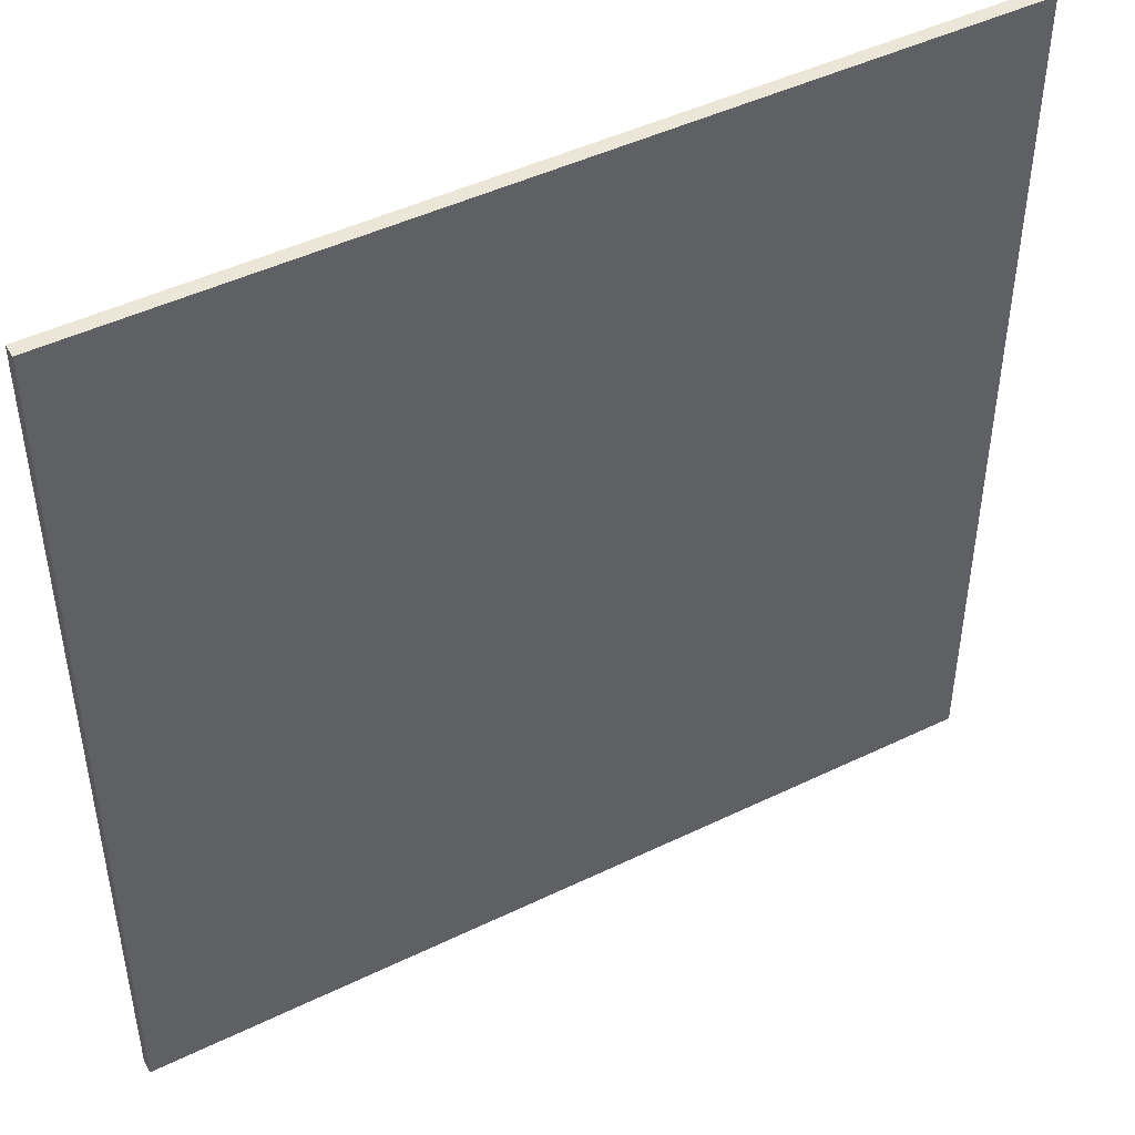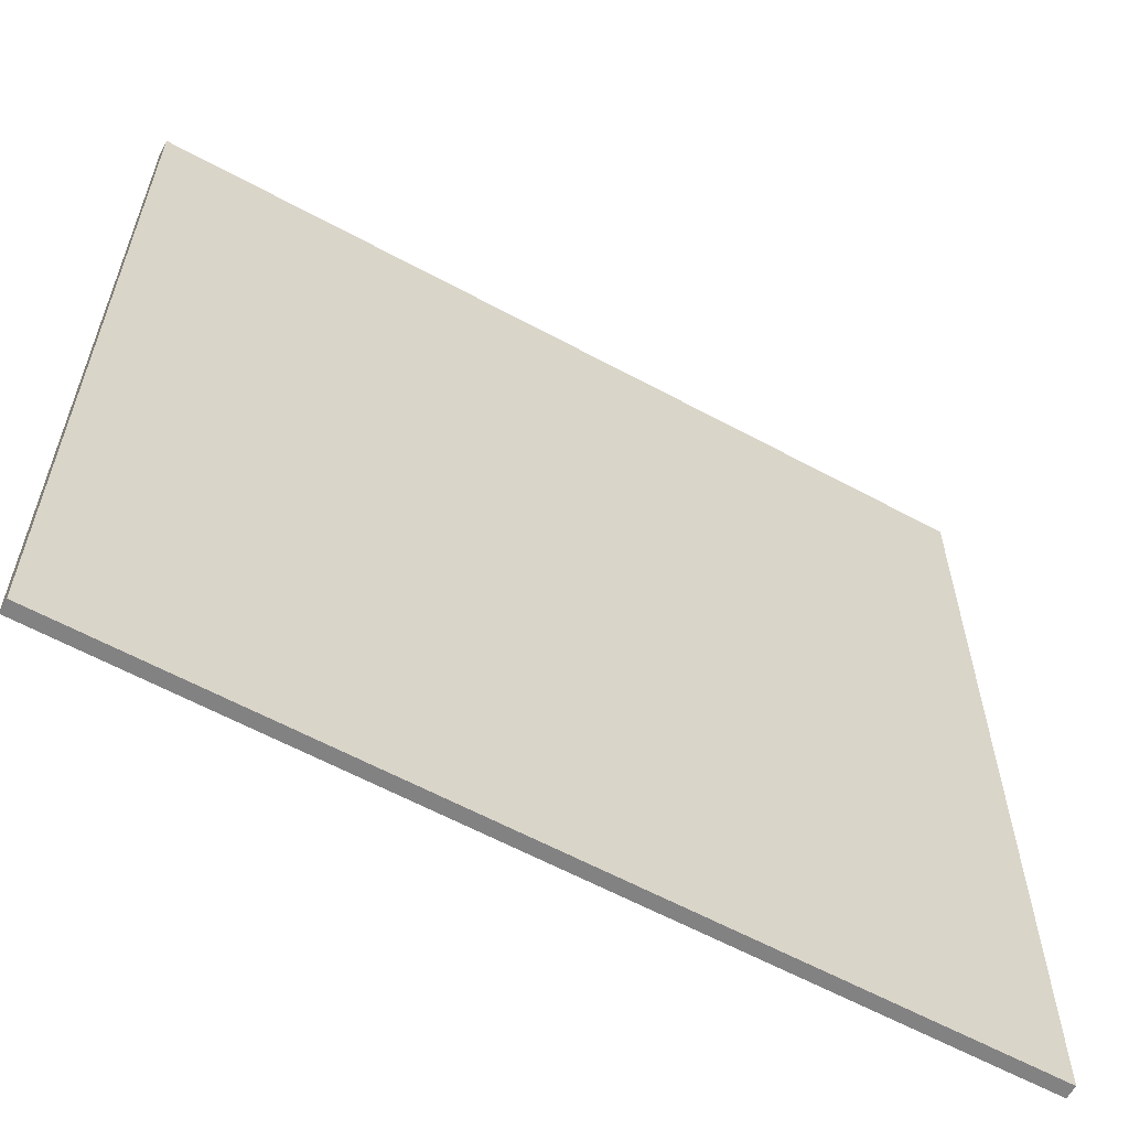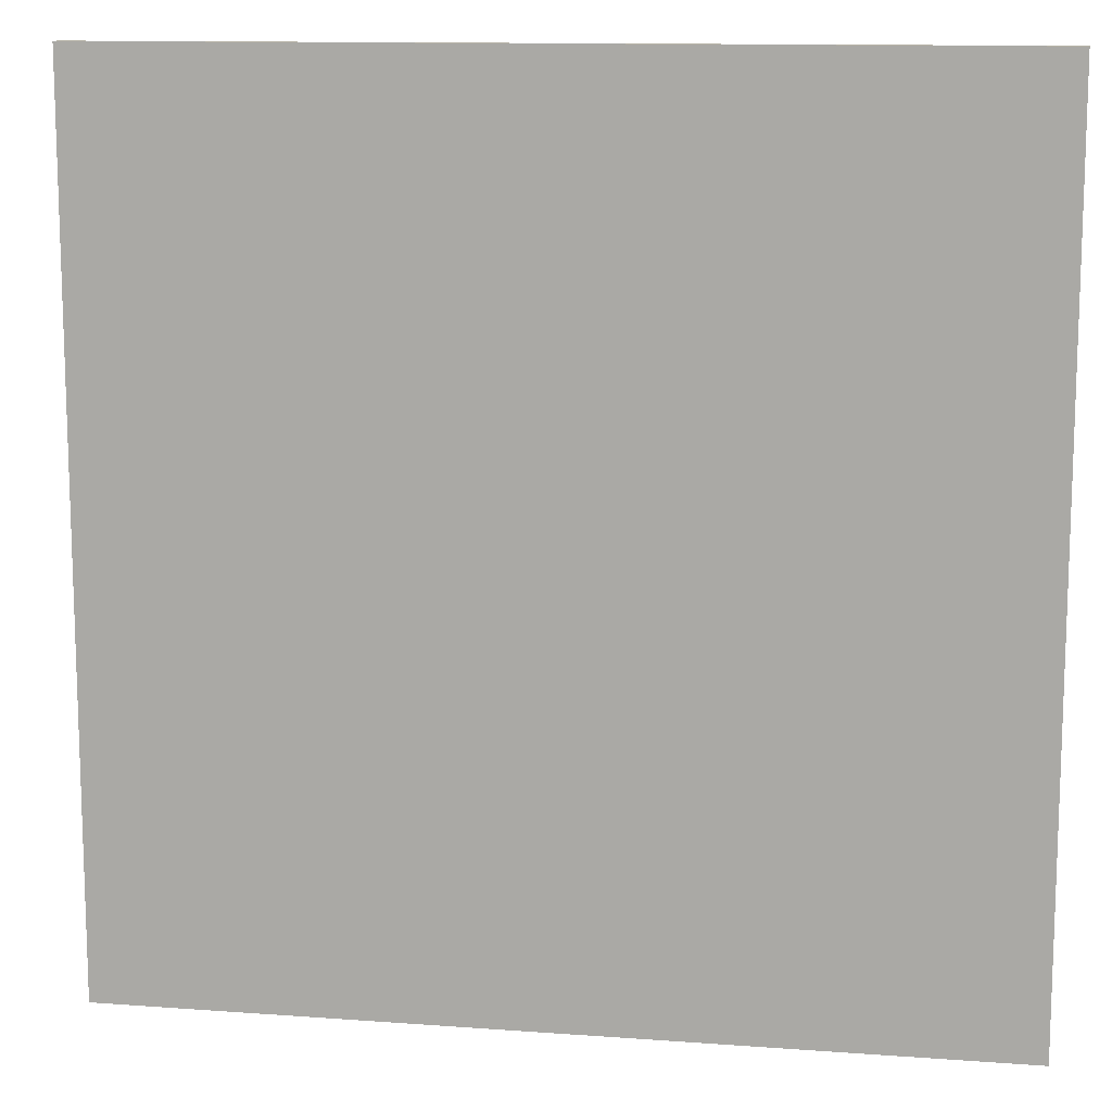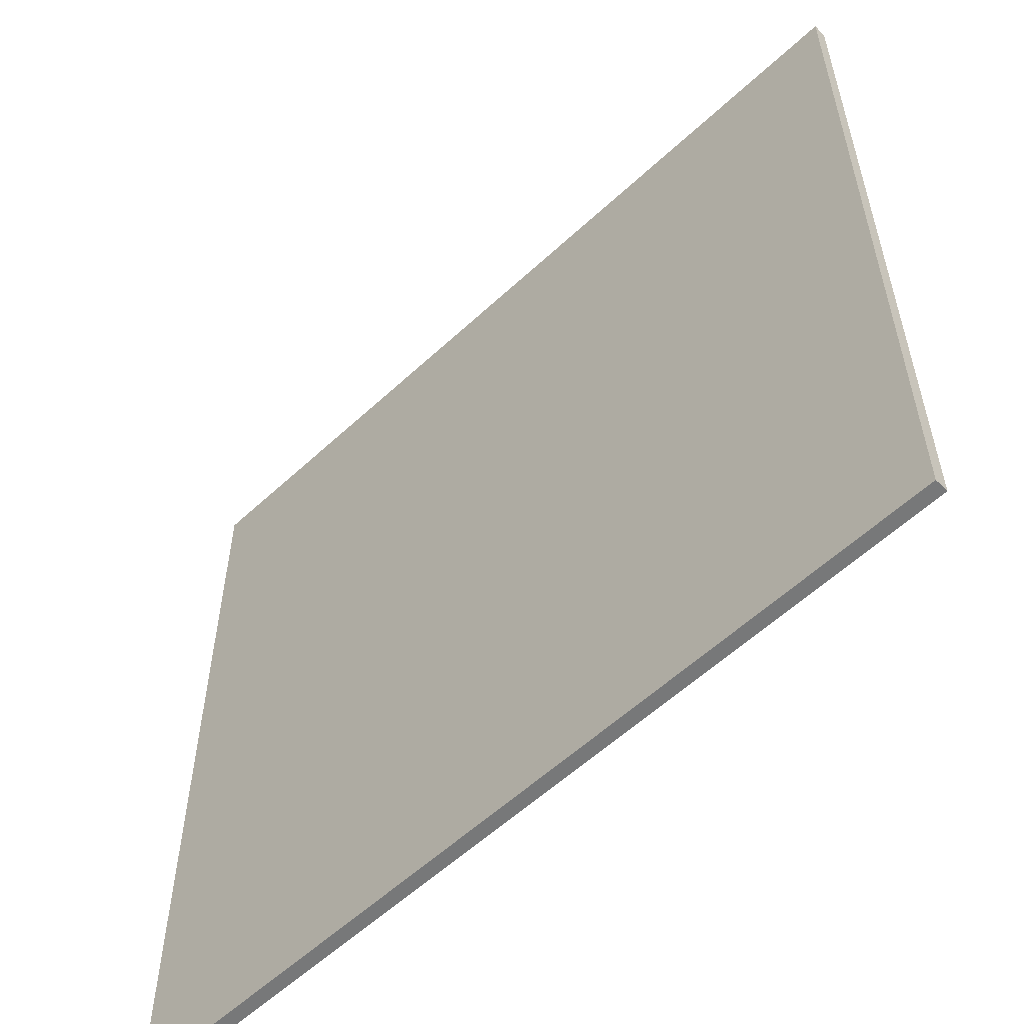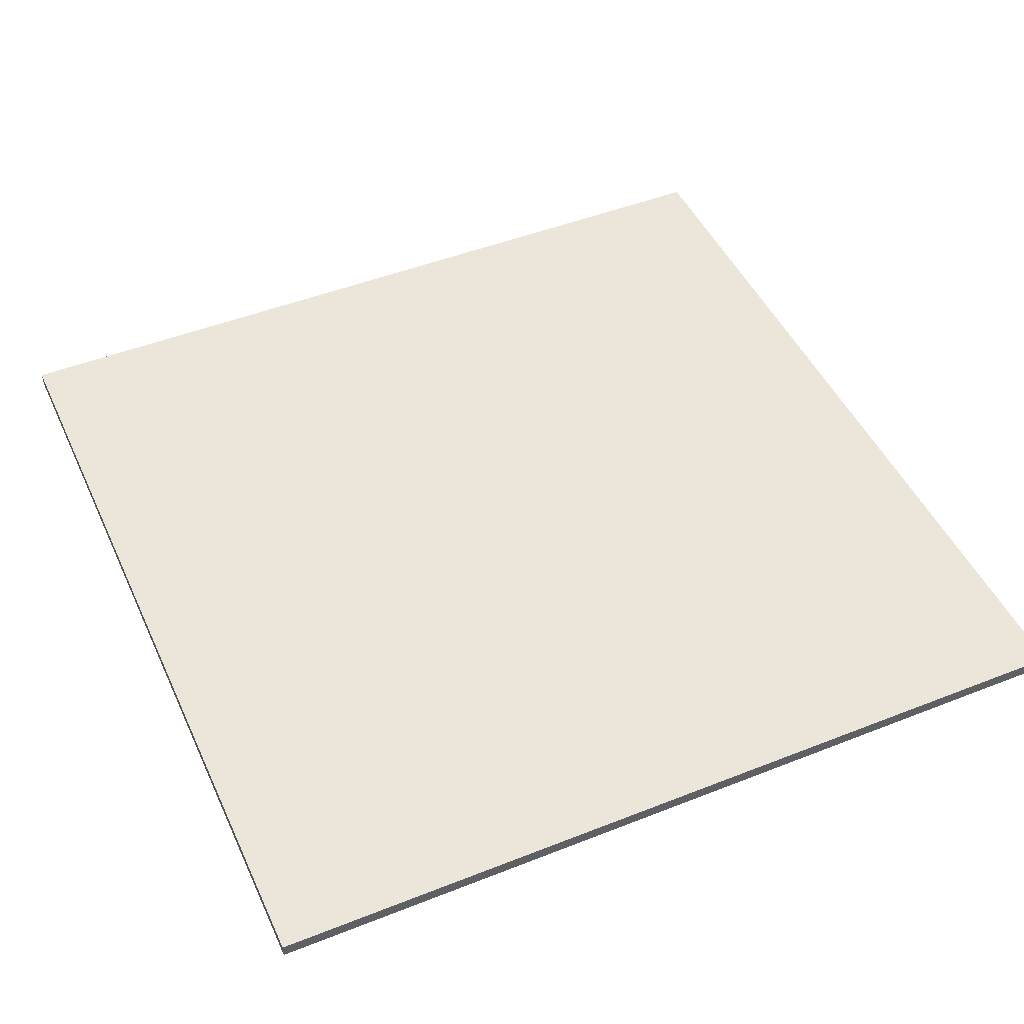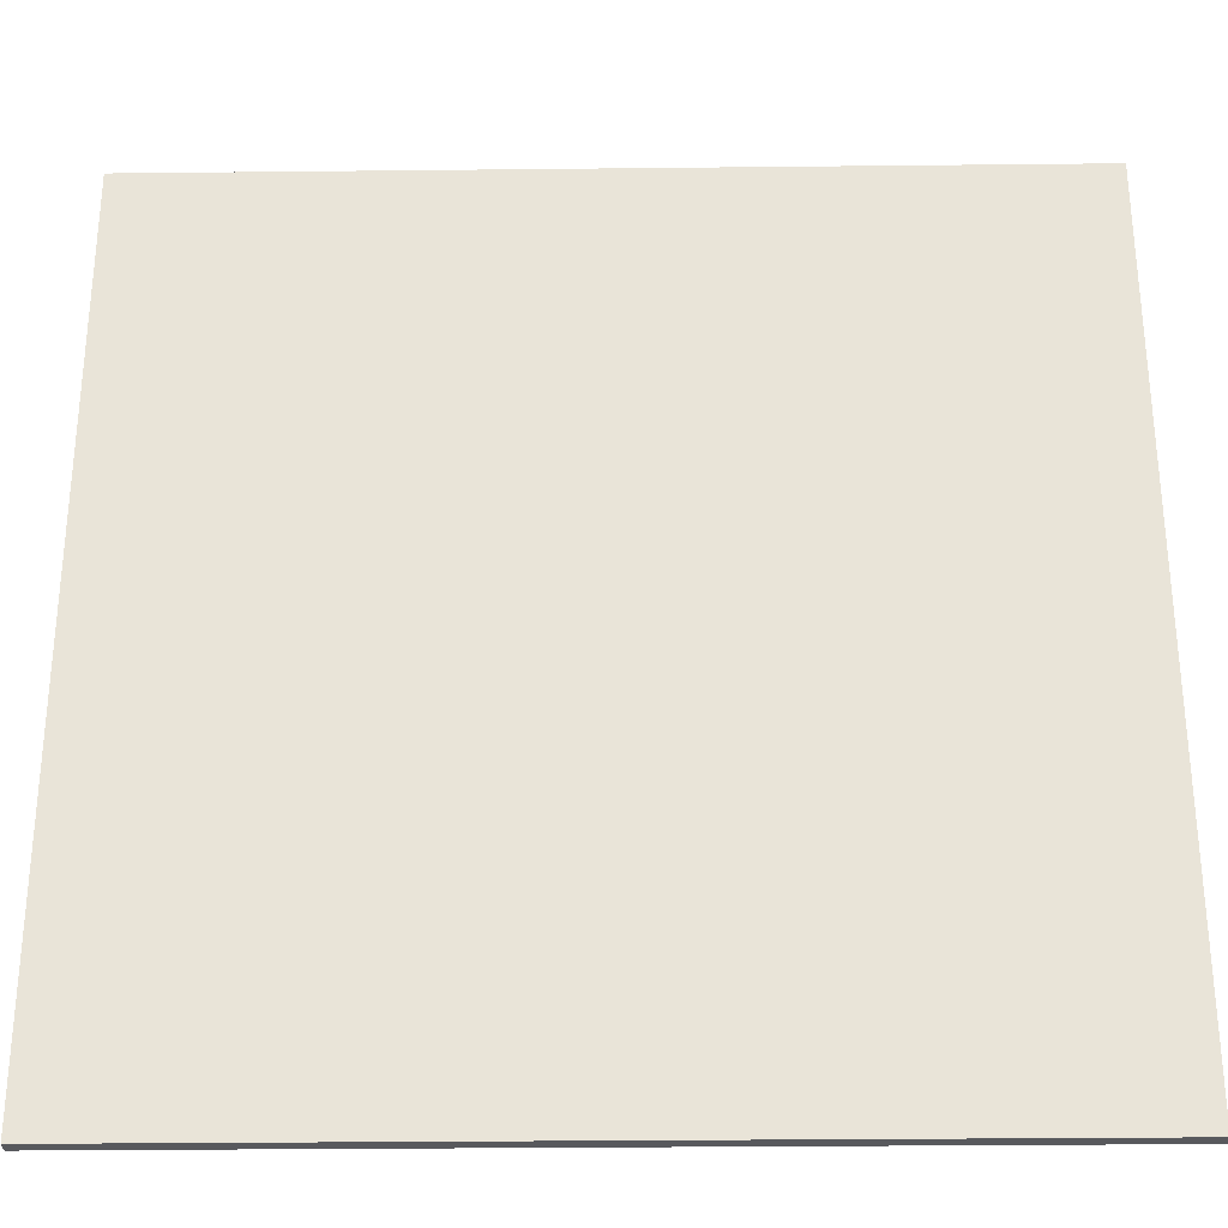
<metadata>
{"format":"obj","ext":"obj","renderer":"f3d","projection":"perspective","resolution":1024,"background":"white","views":[{"elev":46.4,"azim":151.1,"up":"+Z"},{"elev":-60.8,"azim":-29.0,"up":"+Z"},{"elev":12.2,"azim":-170.1,"up":"+Z"},{"elev":-57.3,"azim":-136.0,"up":"+Z"},{"elev":47.5,"azim":-114.0,"up":"+Y"},{"elev":-30.2,"azim":0.9,"up":"+Z"}]}
</metadata>
<code>
o
v -3.2 6.3 3.2
v -3.2 6.3 -3.2
v -3.2 6.4 3.2
v -3.2 6.4 -3.2
v 3.2 6.3 3.2
v 3.2 6.3 -3.2
v 3.2 6.4 3.2
v 3.2 6.4 -3.2
v -3.2 6.3 3.2
v -3.2 6.4 3.2
v 3.2 6.3 3.2
v 3.2 6.4 3.2
v -3.2 6.3 -3.2
v -3.2 6.4 -3.2
v 3.2 6.3 -3.2
v 3.2 6.4 -3.2
v -3.2 6.3 3.2
v 3.2 6.3 3.2
v -3.2 6.3 -3.2
v 3.2 6.3 -3.2
v -3.2 6.4 3.2
v 3.2 6.4 3.2
v -3.2 6.4 -3.2
v 3.2 6.4 -3.2
f 3 2 1
f 4 2 3
f 5 6 7
f 7 6 8
f 11 10 9
f 12 10 11
f 13 14 15
f 15 14 16
f 19 18 17
f 20 18 19
f 21 22 23
f 23 22 24

</code>
